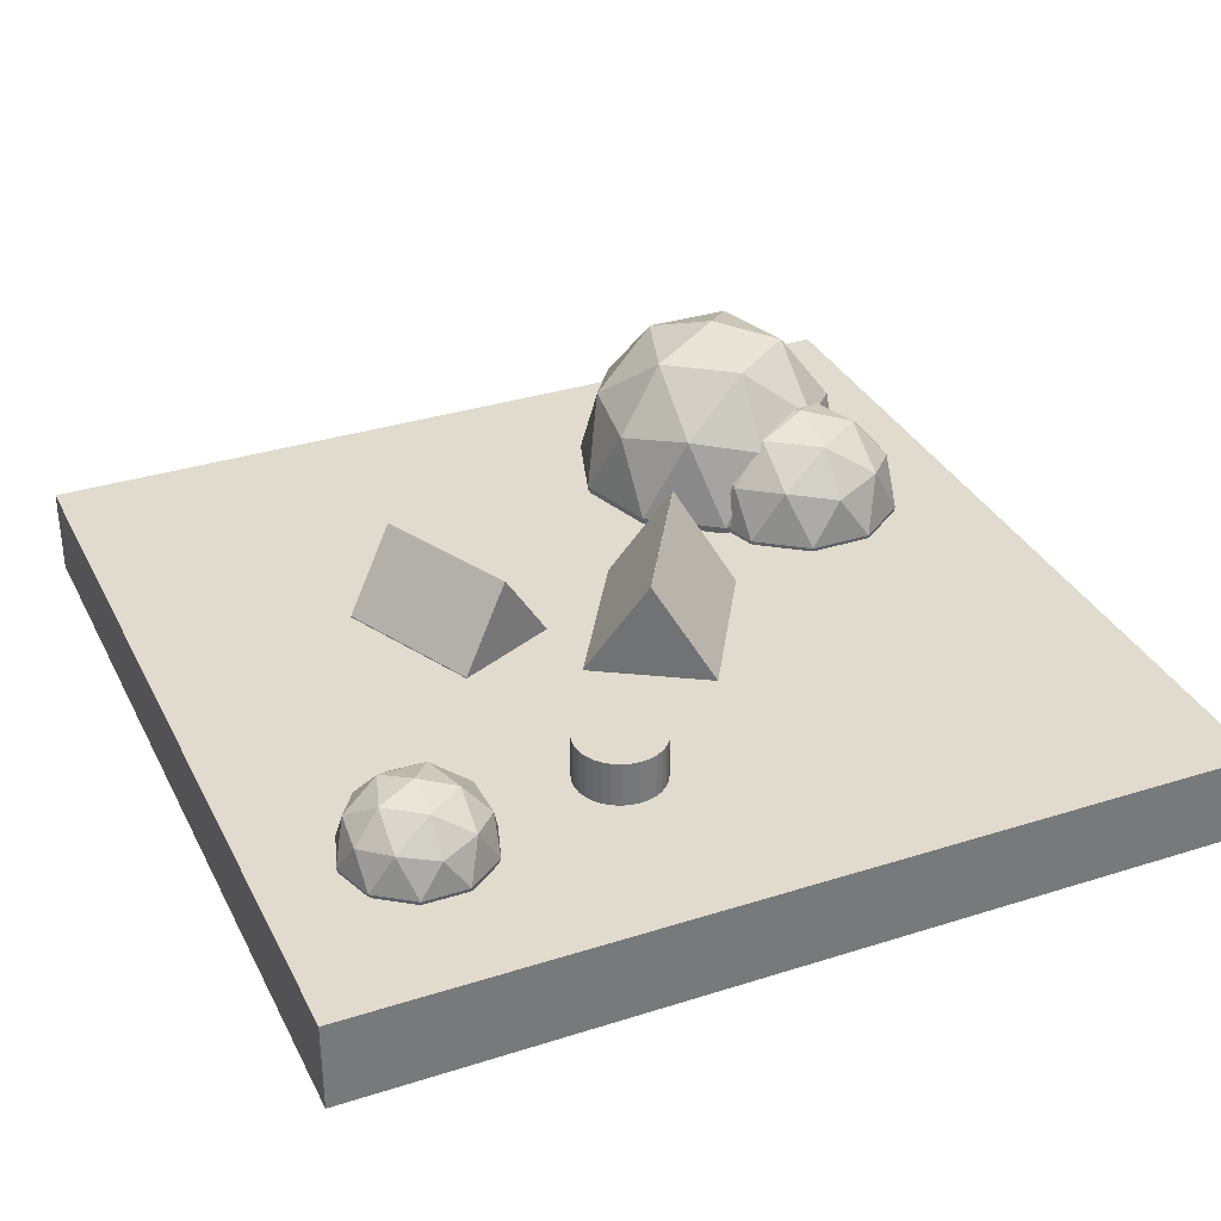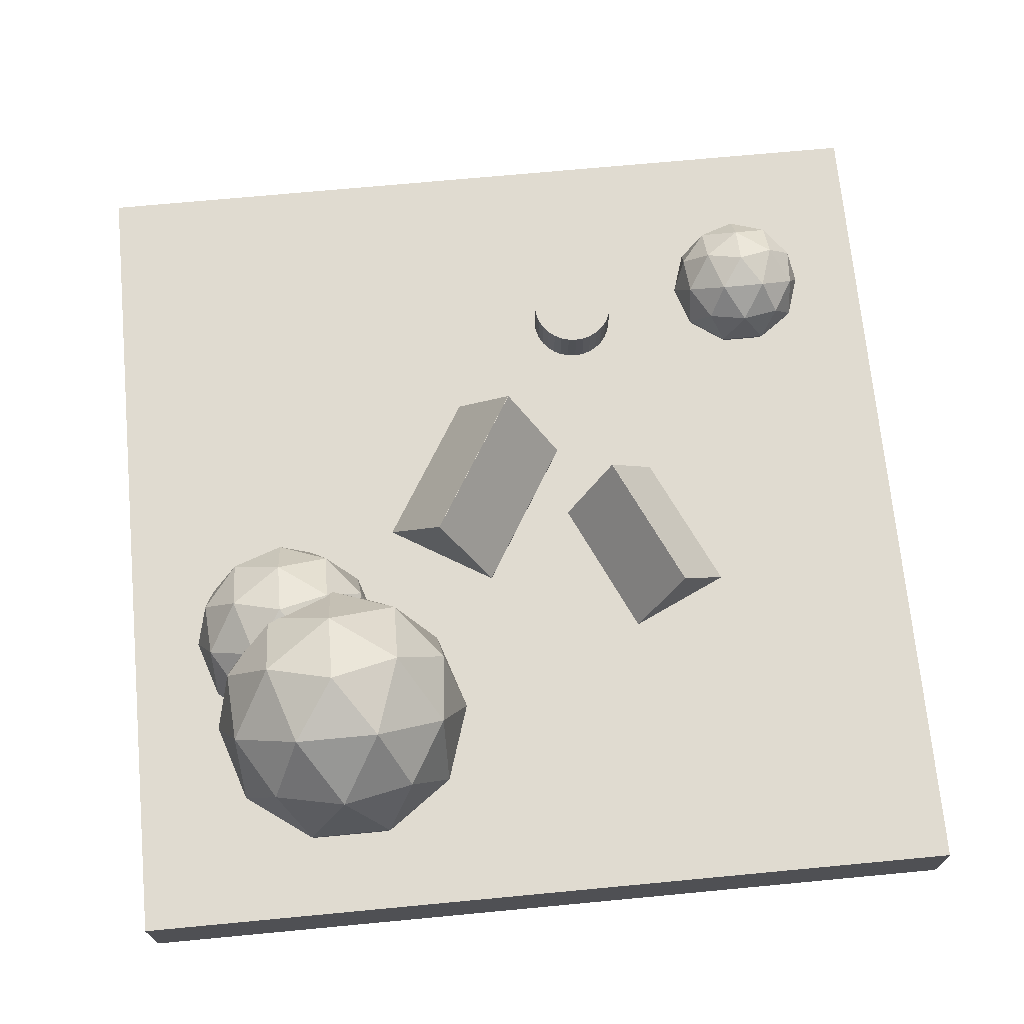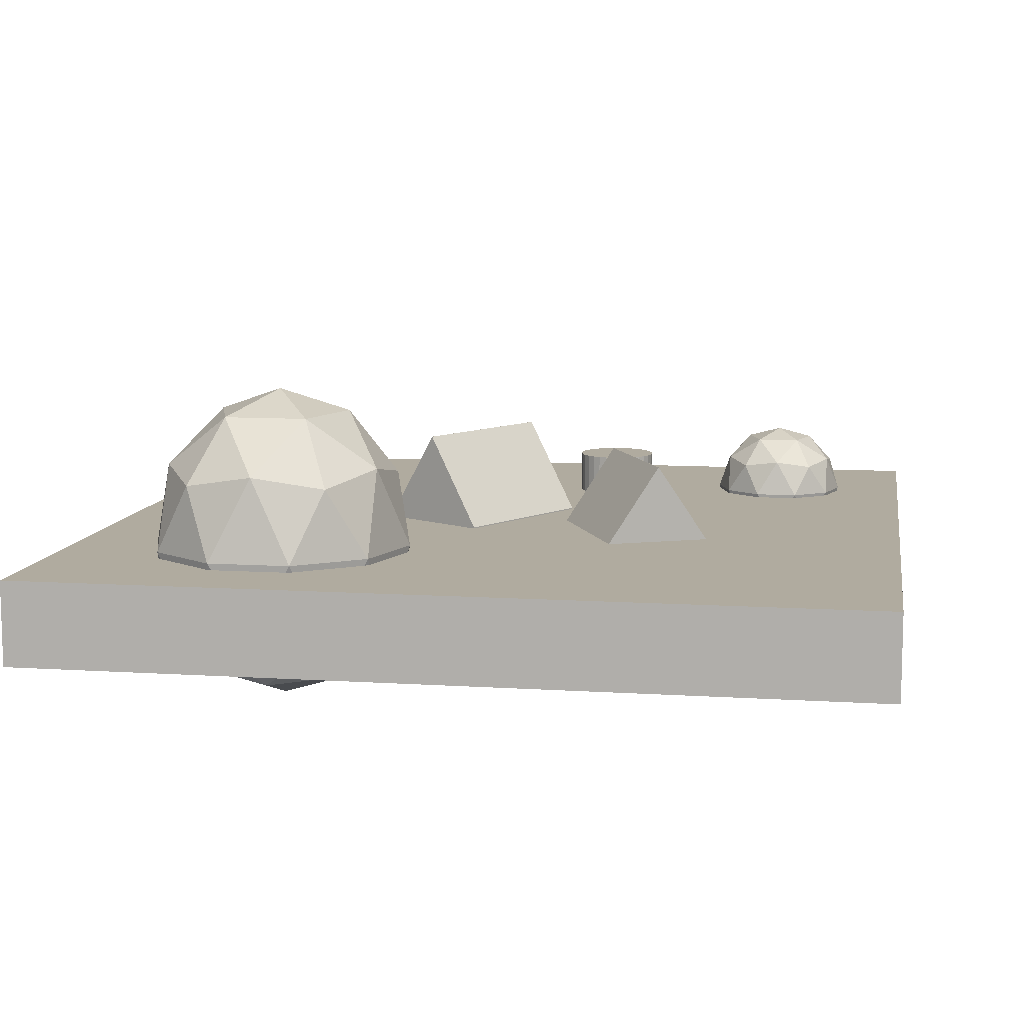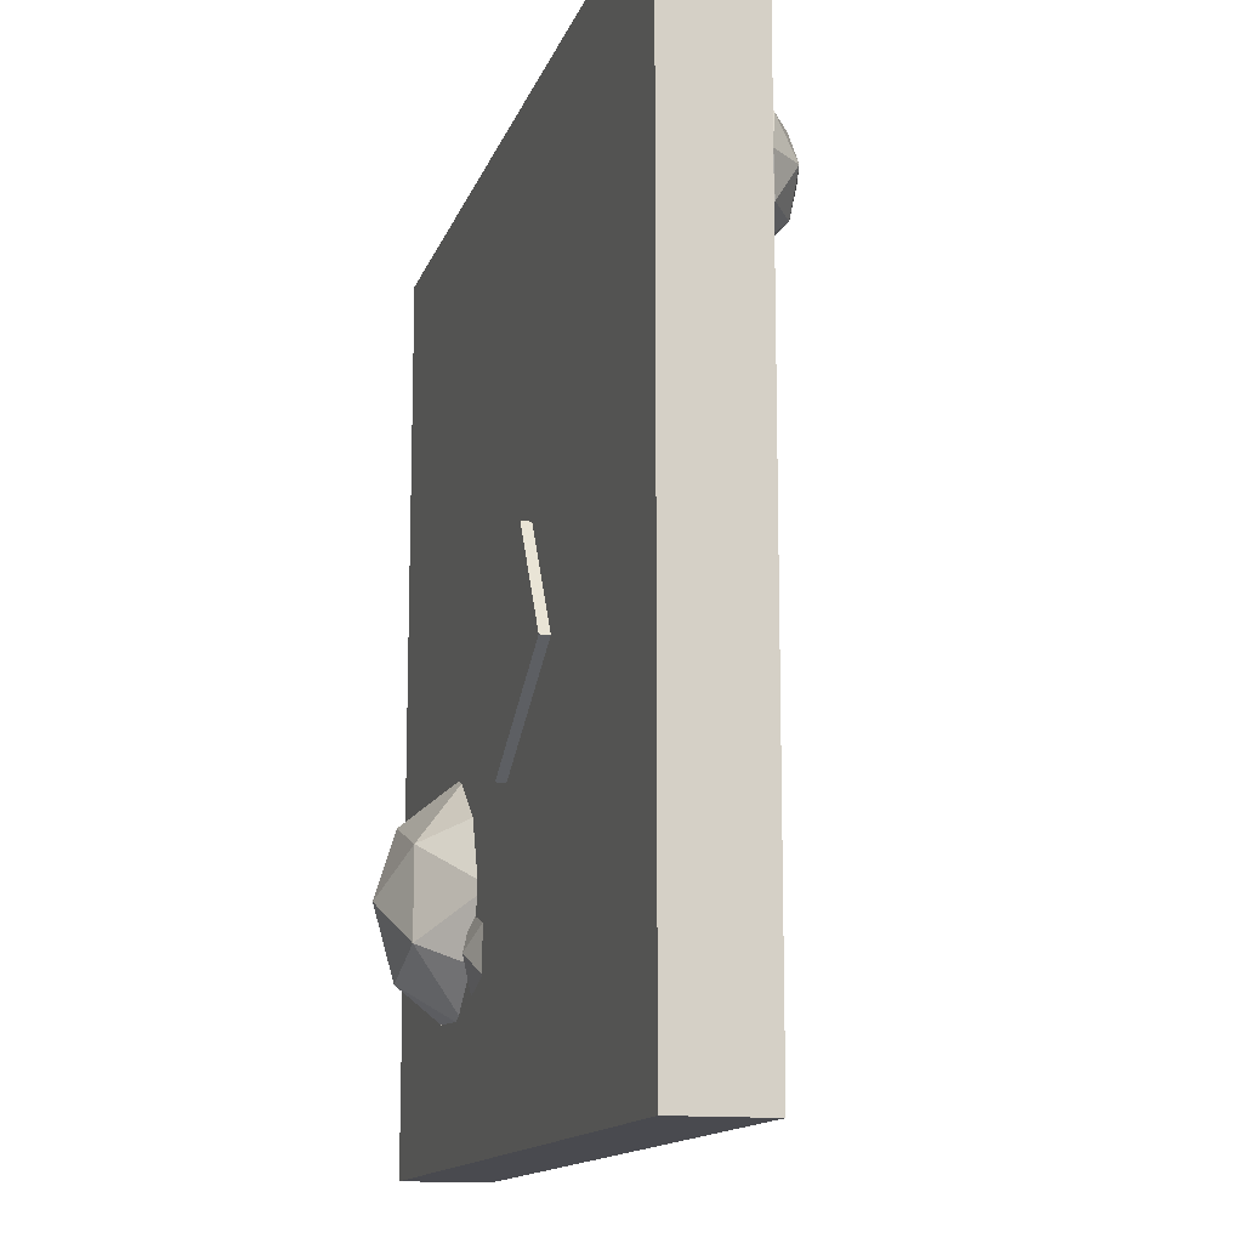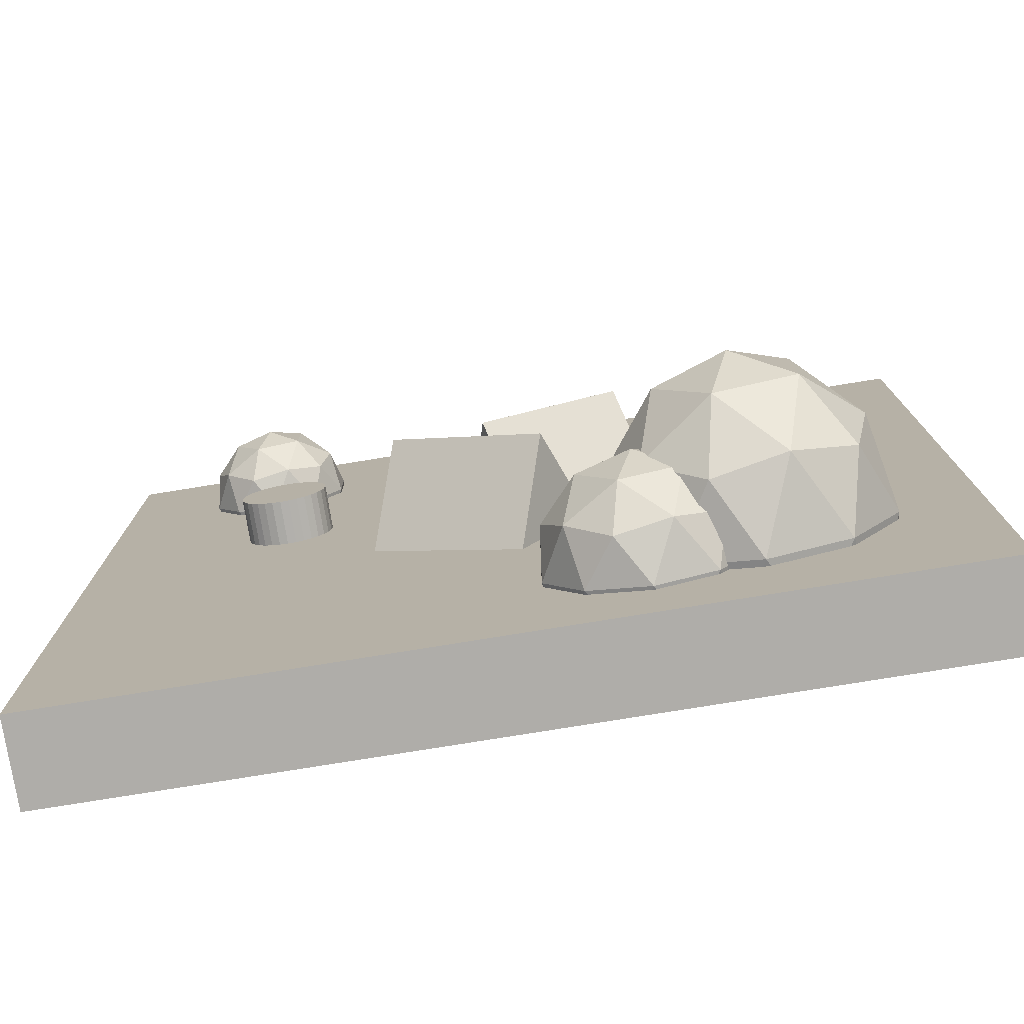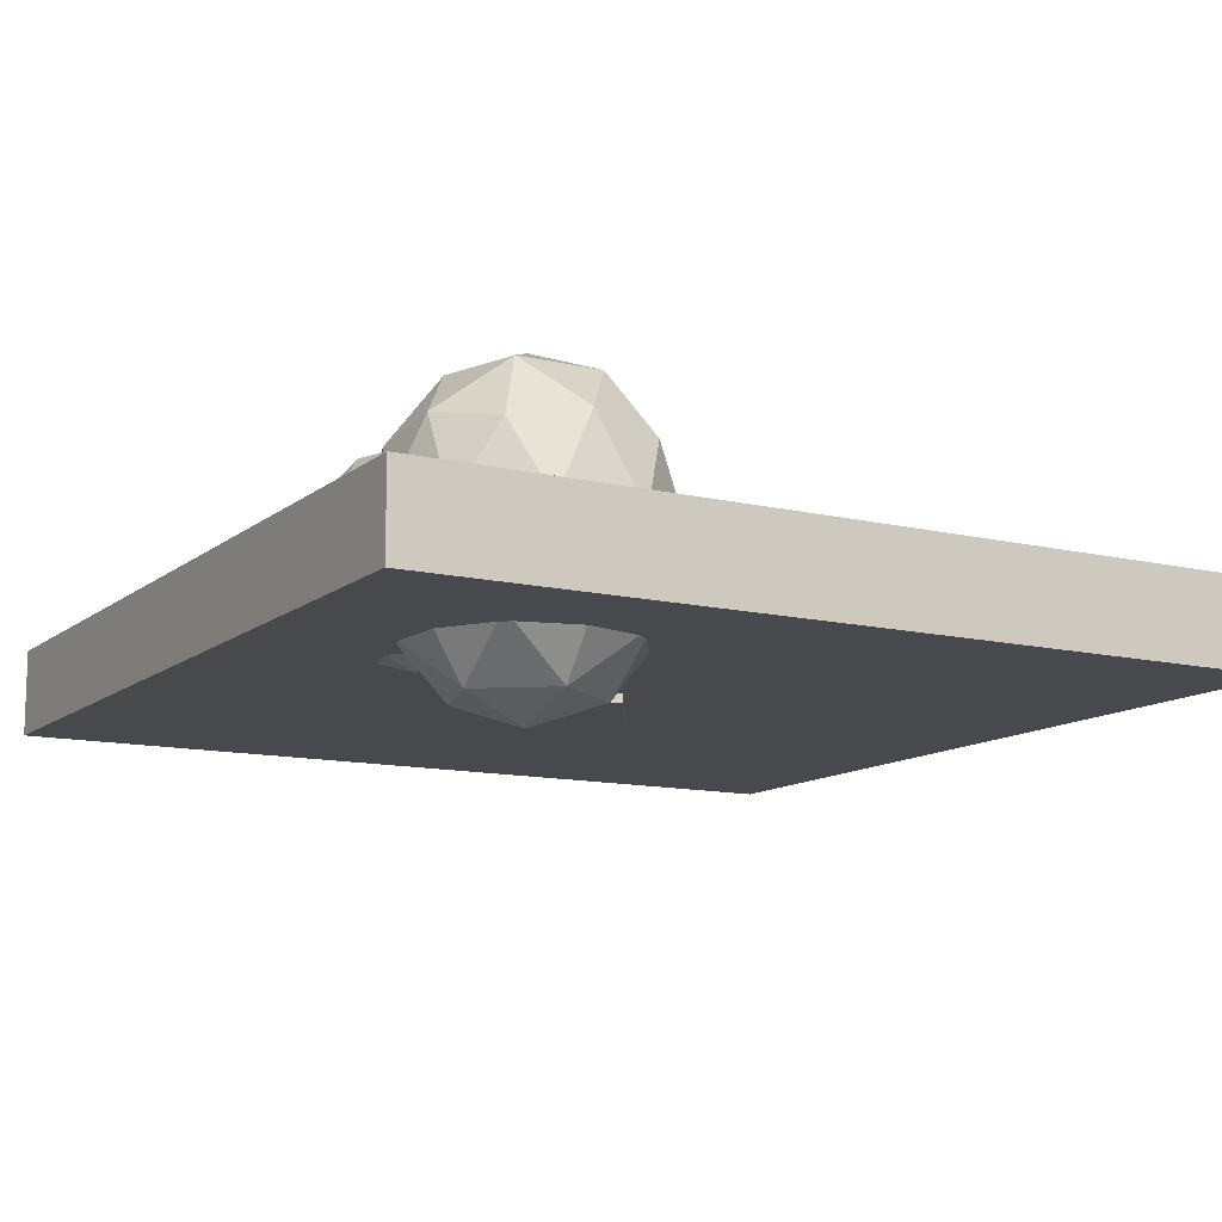
<metadata>
{"format":"obj","ext":"obj","renderer":"f3d","projection":"perspective","resolution":1024,"background":"white","views":[{"elev":33.5,"azim":66.5,"up":"+Y"},{"elev":70.2,"azim":-95.4,"up":"+Y"},{"elev":9.7,"azim":-80.5,"up":"+Y"},{"elev":-13.5,"azim":74.8,"up":"+Z"},{"elev":-77.4,"azim":-170.8,"up":"+Z"},{"elev":-12.0,"azim":-119.6,"up":"+Y"}]}
</metadata>
<code>
o Cube
v 10 1 -10
v 10 -1 -10
v 10 1 10
v 10 -1 10
v -10 1 -10
v -10 -1 -10
v -10 1 10
v -10 -1 10
v -2.253 -0.838 5.249
v -3.317 -0.838 2.959
v 0.9637 -0.838 3.755
v -0.1004 -0.838 1.464
v -2.782 2.851 4.111
v -3.317 0.9959 2.959
v -0.1004 0.9959 1.464
v 0.4347 2.851 2.616
v -2.253 1.023 5.249
v -2.78 2.851 4.114
v 0.4365 2.851 2.62
v 0.9637 1.023 3.755
v -1.718 -1.222 -0.6932
v -0.21 -1.222 -3.174
v 1.669 -1.222 1.365
v 3.176 -1.222 -1.116
v -0.9682 3.235 -1.926
v -0.21 0.9937 -3.174
v 3.176 0.9937 -1.116
v 2.418 3.235 0.1318
v -1.718 1.027 -0.6932
v -0.9708 3.235 -1.922
v 2.416 3.235 0.136
v 1.669 1.027 1.365
v 5.373 0.0187 1.127
v 5.373 2.019 1.127
v 5.568 0.0187 1.146
v 5.568 2.019 1.146
v 5.756 0.0187 1.203
v 5.756 2.019 1.203
v 5.929 0.0187 1.295
v 5.929 2.019 1.295
v 6.08 0.0187 1.419
v 6.08 2.019 1.419
v 6.205 0.0187 1.571
v 6.205 2.019 1.571
v 6.297 0.0187 1.744
v 6.297 2.019 1.744
v 6.354 0.0187 1.931
v 6.354 2.019 1.931
v 6.373 0.0187 2.127
v 6.373 2.019 2.127
v 6.354 0.0187 2.322
v 6.354 2.019 2.322
v 6.297 0.0187 2.509
v 6.297 2.019 2.509
v 6.205 0.0187 2.682
v 6.205 2.019 2.682
v 6.08 0.0187 2.834
v 6.08 2.019 2.834
v 5.929 0.0187 2.958
v 5.929 2.019 2.958
v 5.756 0.0187 3.05
v 5.756 2.019 3.05
v 5.568 0.0187 3.107
v 5.568 2.019 3.107
v 5.373 0.0187 3.127
v 5.373 2.019 3.127
v 5.178 0.0187 3.107
v 5.178 2.019 3.107
v 4.99 0.0187 3.05
v 4.99 2.019 3.05
v 4.817 0.0187 2.958
v 4.817 2.019 2.958
v 4.666 0.0187 2.834
v 4.666 2.019 2.834
v 4.542 0.0187 2.682
v 4.542 2.019 2.682
v 4.449 0.0187 2.509
v 4.449 2.019 2.509
v 4.392 0.0187 2.322
v 4.392 2.019 2.322
v 4.373 0.0187 2.127
v 4.373 2.019 2.127
v 4.392 0.0187 1.931
v 4.392 2.019 1.931
v 4.449 0.0187 1.744
v 4.449 2.019 1.744
v 4.542 0.0187 1.571
v 4.542 2.019 1.571
v 4.666 0.0187 1.419
v 4.666 2.019 1.419
v 4.817 0.0187 1.295
v 4.817 2.019 1.295
v 4.99 0.0187 1.203
v 4.99 2.019 1.203
v 5.178 0.0187 1.146
v 5.178 2.019 1.146
v -5.098 -2.584 -4.786
v -2.816 -0.5159 -3.128
v -5.969 -0.5159 -2.103
v -7.918 -0.5158 -4.786
v -5.969 -0.5159 -7.468
v -2.816 -0.5159 -6.443
v -4.226 2.831 -2.103
v -7.379 2.831 -3.128
v -7.379 2.831 -6.443
v -4.226 2.831 -7.468
v -2.278 2.831 -4.786
v -5.098 4.899 -4.786
v -5.61 -2.025 -3.209
v -3.757 -2.025 -3.811
v -4.269 -0.8097 -2.235
v -2.416 -0.8097 -4.786
v -3.757 -2.025 -5.76
v -6.756 -2.025 -4.786
v -7.268 -0.8097 -3.209
v -5.61 -2.025 -6.362
v -7.268 -0.8097 -6.362
v -4.269 -0.8097 -7.337
v -2.099 1.158 -3.811
v -2.099 1.158 -5.76
v -5.098 1.158 -1.633
v -3.244 1.158 -2.235
v -8.097 1.158 -3.811
v -6.951 1.158 -2.235
v -6.951 1.158 -7.337
v -8.097 1.158 -5.76
v -3.244 1.158 -7.337
v -5.098 1.158 -7.939
v -2.928 3.125 -3.209
v -5.927 3.125 -2.235
v -7.78 3.125 -4.786
v -5.927 3.125 -7.337
v -2.928 3.125 -6.362
v -4.586 4.341 -3.209
v -3.44 4.341 -4.786
v -6.439 4.341 -3.811
v -6.439 4.341 -5.76
v -4.586 4.341 -6.362
v -2.814 -1.241 -6.034
v -1.132 0.04438 -4.812
v -3.457 0.04438 -4.057
v -4.893 0.04439 -6.034
v -3.457 0.04438 -8.011
v -1.132 0.04438 -7.256
v -2.172 2.124 -4.057
v -4.496 2.124 -4.812
v -4.496 2.124 -7.256
v -2.172 2.124 -8.011
v -0.7351 2.124 -6.034
v -2.814 3.408 -6.034
v -3.192 -0.8934 -4.872
v -1.826 -0.8934 -5.316
v -2.203 -0.1381 -4.153
v -0.8368 -0.1381 -6.034
v -1.826 -0.8934 -6.752
v -4.036 -0.8934 -6.034
v -4.414 -0.1381 -4.872
v -3.192 -0.8934 -7.196
v -4.414 -0.1381 -7.196
v -2.203 -0.1381 -7.914
v -0.6034 1.084 -5.316
v -0.6034 1.084 -6.752
v -2.814 1.084 -3.709
v -1.448 1.084 -4.153
v -5.025 1.084 -5.316
v -4.18 1.084 -4.153
v -4.18 1.084 -7.914
v -5.025 1.084 -6.752
v -1.448 1.084 -7.914
v -2.814 1.084 -8.358
v -1.214 2.306 -4.872
v -3.425 2.306 -4.153
v -4.792 2.306 -6.034
v -3.425 2.306 -7.914
v -1.214 2.306 -7.196
v -2.437 3.061 -4.872
v -1.592 3.061 -6.034
v -3.803 3.061 -5.316
v -3.803 3.061 -6.752
v -2.437 3.061 -7.196
v 6.014 -0.5813 6.68
v 7.219 0.3392 7.555
v 5.554 0.3392 8.096
v 4.525 0.3392 6.68
v 5.554 0.3392 5.263
v 7.219 0.3392 5.804
v 6.475 1.829 8.096
v 4.809 1.829 7.555
v 4.809 1.829 5.804
v 6.475 1.829 5.263
v 7.504 1.829 6.68
v 6.014 2.749 6.68
v 5.744 -0.3326 7.512
v 6.723 -0.3326 7.194
v 6.452 0.2085 8.027
v 7.431 0.2085 6.68
v 6.723 -0.3326 6.165
v 5.139 -0.3326 6.68
v 4.868 0.2085 7.512
v 5.744 -0.3326 5.847
v 4.868 0.2085 5.847
v 6.452 0.2085 5.333
v 7.598 1.084 7.194
v 7.598 1.084 6.165
v 6.014 1.084 8.345
v 6.993 1.084 8.027
v 4.431 1.084 7.194
v 5.036 1.084 8.027
v 5.036 1.084 5.333
v 4.431 1.084 6.165
v 6.993 1.084 5.333
v 6.014 1.084 5.015
v 7.16 1.959 7.512
v 5.577 1.959 8.027
v 4.598 1.959 6.68
v 5.577 1.959 5.333
v 7.16 1.959 5.847
v 6.285 2.5 7.512
v 6.89 2.5 6.68
v 5.306 2.5 7.194
v 5.306 2.5 6.165
v 6.285 2.5 5.847
f 1 5 7 3
f 4 3 7 8
f 8 7 5 6
f 6 2 4 8
f 2 1 3 4
f 6 5 1 2
f 10 14 15 12
f 16 13 18 19
f 10 12 11 9
f 11 20 17 9
f 13 16 15 14
f 12 15 16 19 20 11
f 19 18 17 20
f 9 17 18 13 14 10
f 22 26 27 24
f 28 25 30 31
f 22 24 23 21
f 23 32 29 21
f 25 28 27 26
f 24 27 28 31 32 23
f 31 30 29 32
f 21 29 30 25 26 22
f 33 34 36 35
f 35 36 38 37
f 37 38 40 39
f 39 40 42 41
f 41 42 44 43
f 43 44 46 45
f 45 46 48 47
f 47 48 50 49
f 49 50 52 51
f 51 52 54 53
f 53 54 56 55
f 55 56 58 57
f 57 58 60 59
f 59 60 62 61
f 61 62 64 63
f 63 64 66 65
f 65 66 68 67
f 67 68 70 69
f 69 70 72 71
f 71 72 74 73
f 73 74 76 75
f 75 76 78 77
f 77 78 80 79
f 79 80 82 81
f 81 82 84 83
f 83 84 86 85
f 85 86 88 87
f 87 88 90 89
f 89 90 92 91
f 91 92 94 93
f 36 34 96 94 92 90 88 86 84 82 80 78 76 74 72 70 68 66 64 62 60 58 56 54 52 50 48 46 44 42 40 38
f 93 94 96 95
f 95 96 34 33
f 33 35 37 39 41 43 45 47 49 51 53 55 57 59 61 63 65 67 69 71 73 75 77 79 81 83 85 87 89 91 93 95
f 97 110 109
f 98 110 112
f 97 109 114
f 97 114 116
f 97 116 113
f 98 112 119
f 99 111 121
f 100 115 123
f 101 117 125
f 102 118 127
f 98 119 122
f 99 121 124
f 100 123 126
f 101 125 128
f 102 127 120
f 103 129 134
f 104 130 136
f 105 131 137
f 106 132 138
f 107 133 135
f 135 138 108
f 135 133 138
f 133 106 138
f 138 137 108
f 138 132 137
f 132 105 137
f 137 136 108
f 137 131 136
f 131 104 136
f 136 134 108
f 136 130 134
f 130 103 134
f 134 135 108
f 134 129 135
f 129 107 135
f 120 133 107
f 120 127 133
f 127 106 133
f 128 132 106
f 128 125 132
f 125 105 132
f 126 131 105
f 126 123 131
f 123 104 131
f 124 130 104
f 124 121 130
f 121 103 130
f 122 129 103
f 122 119 129
f 119 107 129
f 127 128 106
f 127 118 128
f 118 101 128
f 125 126 105
f 125 117 126
f 117 100 126
f 123 124 104
f 123 115 124
f 115 99 124
f 121 122 103
f 121 111 122
f 111 98 122
f 119 120 107
f 119 112 120
f 112 102 120
f 113 118 102
f 113 116 118
f 116 101 118
f 116 117 101
f 116 114 117
f 114 100 117
f 114 115 100
f 114 109 115
f 109 99 115
f 112 113 102
f 112 110 113
f 110 97 113
f 109 111 99
f 109 110 111
f 110 98 111
f 139 152 151
f 140 152 154
f 139 151 156
f 139 156 158
f 139 158 155
f 140 154 161
f 141 153 163
f 142 157 165
f 143 159 167
f 144 160 169
f 140 161 164
f 141 163 166
f 142 165 168
f 143 167 170
f 144 169 162
f 145 171 176
f 146 172 178
f 147 173 179
f 148 174 180
f 149 175 177
f 177 180 150
f 177 175 180
f 175 148 180
f 180 179 150
f 180 174 179
f 174 147 179
f 179 178 150
f 179 173 178
f 173 146 178
f 178 176 150
f 178 172 176
f 172 145 176
f 176 177 150
f 176 171 177
f 171 149 177
f 162 175 149
f 162 169 175
f 169 148 175
f 170 174 148
f 170 167 174
f 167 147 174
f 168 173 147
f 168 165 173
f 165 146 173
f 166 172 146
f 166 163 172
f 163 145 172
f 164 171 145
f 164 161 171
f 161 149 171
f 169 170 148
f 169 160 170
f 160 143 170
f 167 168 147
f 167 159 168
f 159 142 168
f 165 166 146
f 165 157 166
f 157 141 166
f 163 164 145
f 163 153 164
f 153 140 164
f 161 162 149
f 161 154 162
f 154 144 162
f 155 160 144
f 155 158 160
f 158 143 160
f 158 159 143
f 158 156 159
f 156 142 159
f 156 157 142
f 156 151 157
f 151 141 157
f 154 155 144
f 154 152 155
f 152 139 155
f 151 153 141
f 151 152 153
f 152 140 153
f 181 194 193
f 182 194 196
f 181 193 198
f 181 198 200
f 181 200 197
f 182 196 203
f 183 195 205
f 184 199 207
f 185 201 209
f 186 202 211
f 182 203 206
f 183 205 208
f 184 207 210
f 185 209 212
f 186 211 204
f 187 213 218
f 188 214 220
f 189 215 221
f 190 216 222
f 191 217 219
f 219 222 192
f 219 217 222
f 217 190 222
f 222 221 192
f 222 216 221
f 216 189 221
f 221 220 192
f 221 215 220
f 215 188 220
f 220 218 192
f 220 214 218
f 214 187 218
f 218 219 192
f 218 213 219
f 213 191 219
f 204 217 191
f 204 211 217
f 211 190 217
f 212 216 190
f 212 209 216
f 209 189 216
f 210 215 189
f 210 207 215
f 207 188 215
f 208 214 188
f 208 205 214
f 205 187 214
f 206 213 187
f 206 203 213
f 203 191 213
f 211 212 190
f 211 202 212
f 202 185 212
f 209 210 189
f 209 201 210
f 201 184 210
f 207 208 188
f 207 199 208
f 199 183 208
f 205 206 187
f 205 195 206
f 195 182 206
f 203 204 191
f 203 196 204
f 196 186 204
f 197 202 186
f 197 200 202
f 200 185 202
f 200 201 185
f 200 198 201
f 198 184 201
f 198 199 184
f 198 193 199
f 193 183 199
f 196 197 186
f 196 194 197
f 194 181 197
f 193 195 183
f 193 194 195
f 194 182 195

</code>
